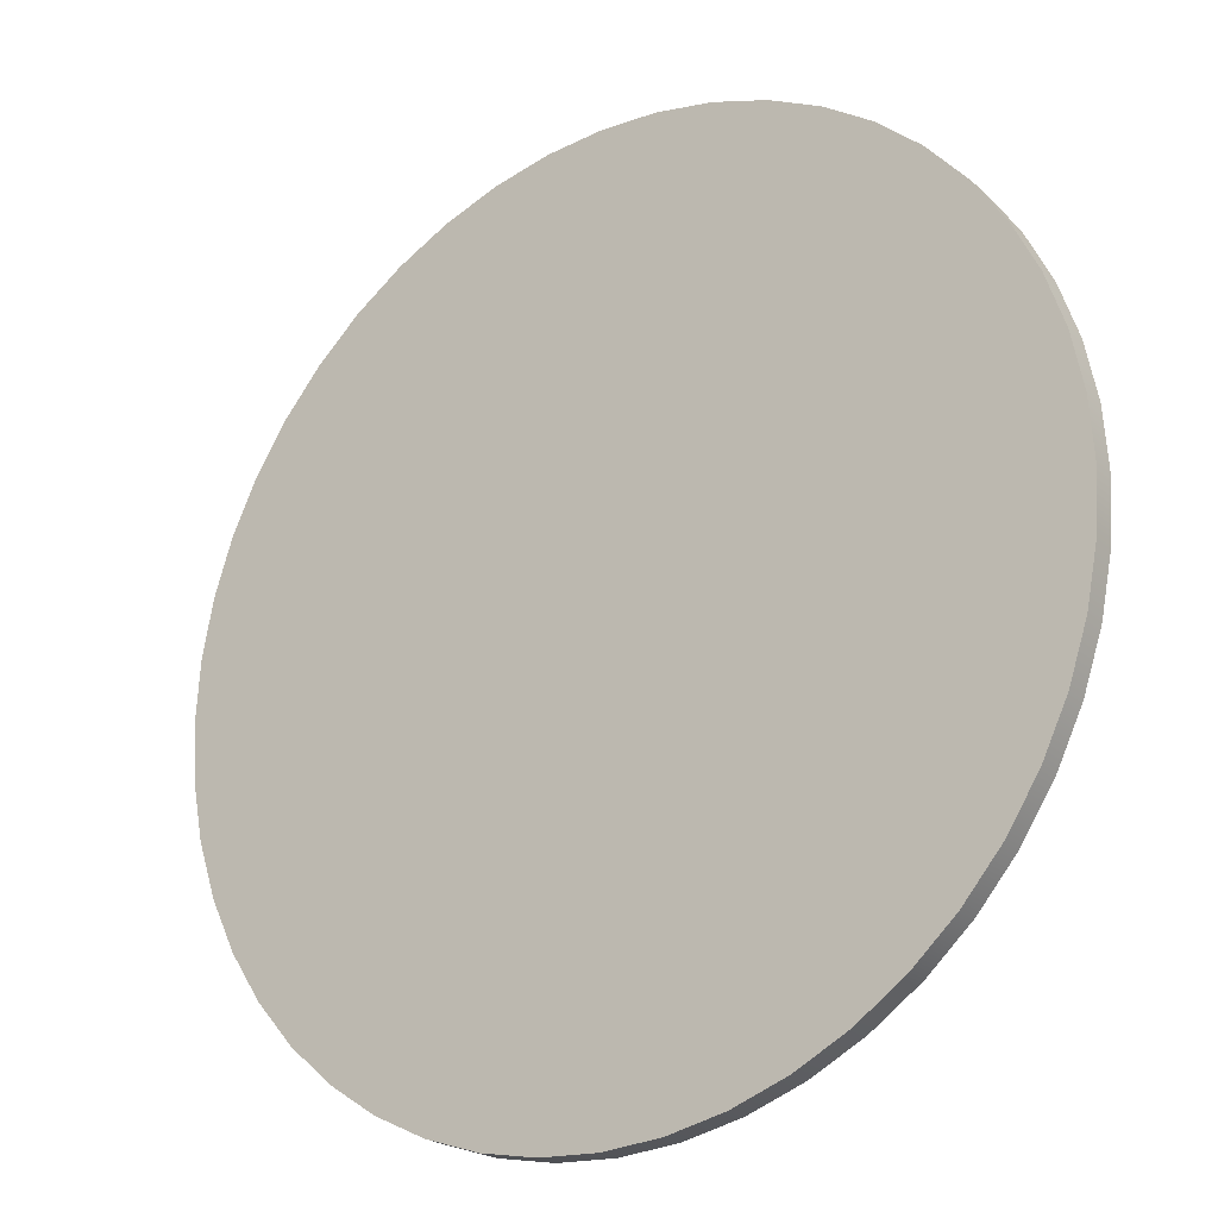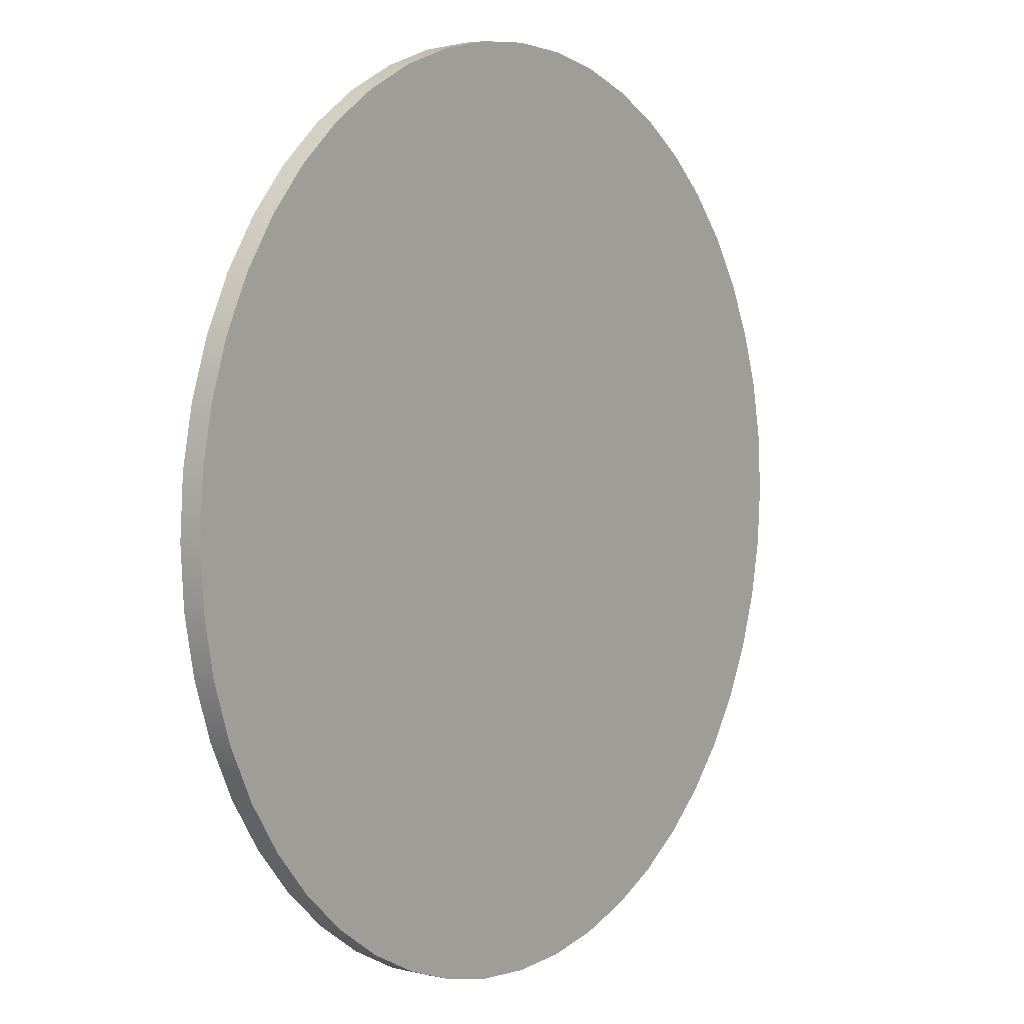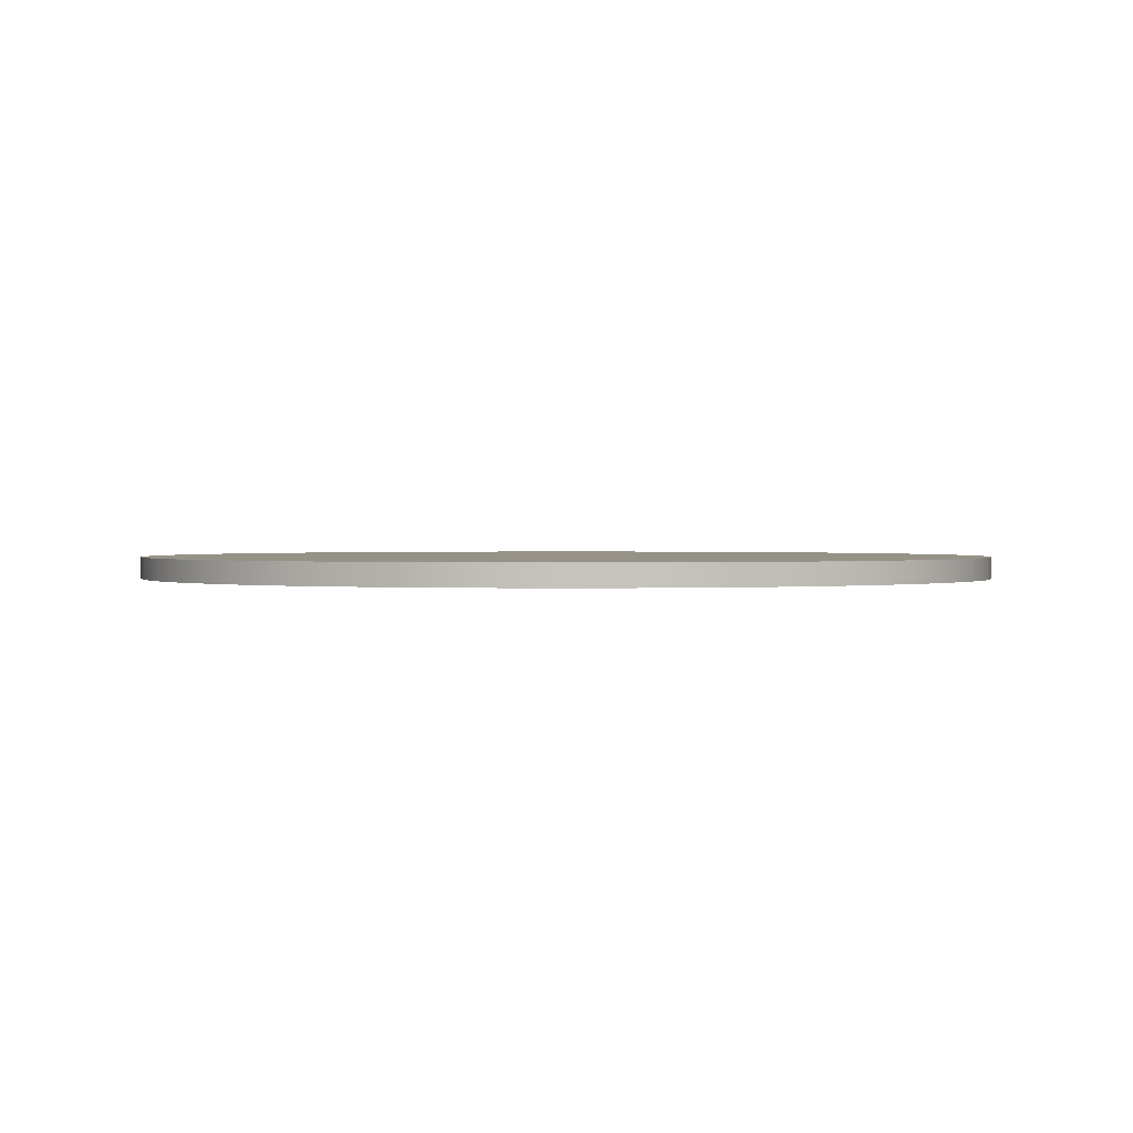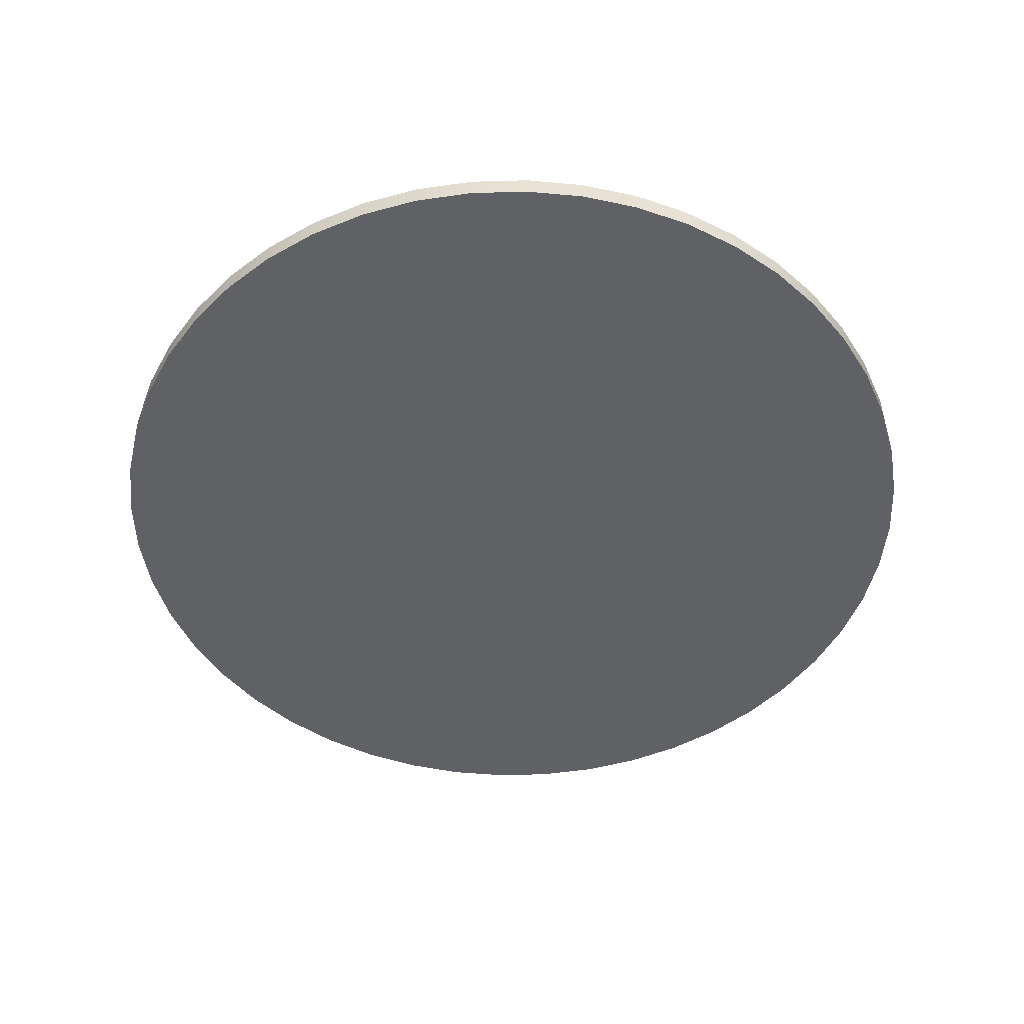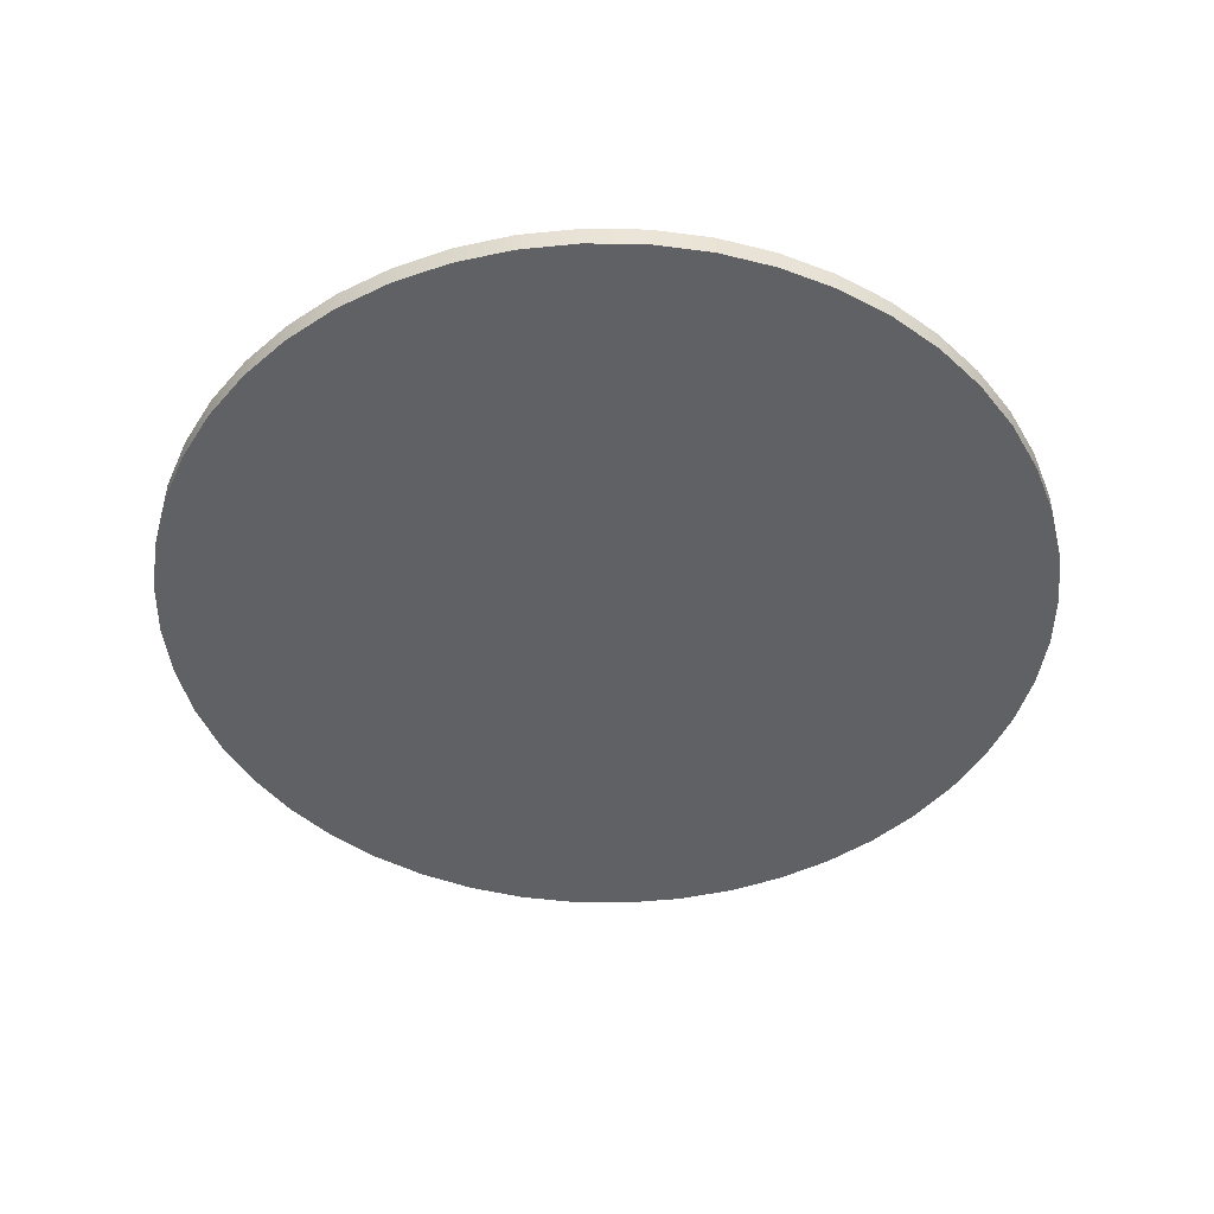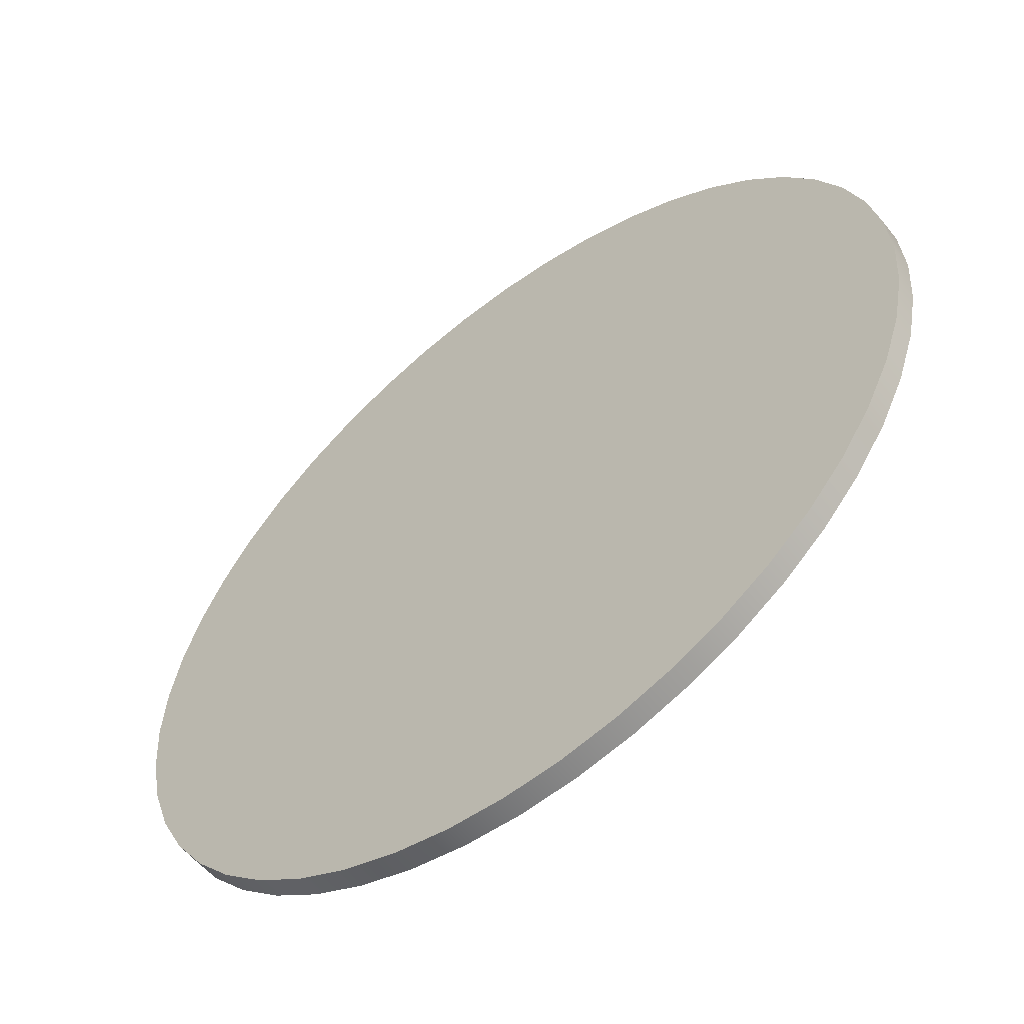
<metadata>
{"format":"obj","ext":"obj","renderer":"f3d","projection":"perspective","resolution":1024,"background":"white","views":[{"elev":-23.1,"azim":36.1,"up":"+Z"},{"elev":4.1,"azim":126.3,"up":"+Z"},{"elev":1.0,"azim":-55.4,"up":"+Y"},{"elev":-49.5,"azim":140.5,"up":"+Y"},{"elev":-46.4,"azim":85.3,"up":"+Y"},{"elev":-57.5,"azim":37.9,"up":"+Z"}]}
</metadata>
<code>
v  2.898 -0.075 0.7764
v  2.772 -0.075 1.148
v  2.598 -0.075 1.5
v  2.38 -0.075 1.826
v  2.121 -0.075 2.121
v  1.826 -0.075 2.38
v  1.5 -0.075 2.598
v  1.148 -0.075 2.772
v  0.7765 -0.075 2.898
v  0.3916 -0.075 2.974
v  0 -0.075 3
v  -0.3916 -0.075 2.974
v  -0.7765 -0.075 2.898
v  -1.148 -0.075 2.772
v  -1.5 -0.075 2.598
v  -1.826 -0.075 2.38
v  -2.121 -0.075 2.121
v  -2.38 -0.075 1.826
v  -2.598 -0.075 1.5
v  -2.772 -0.075 1.148
v  -2.898 -0.075 0.7765
v  -2.974 -0.075 0.3916
v  -3 -0.075 -0
v  -2.974 -0.075 -0.3916
v  -2.898 -0.075 -0.7765
v  -2.772 -0.075 -1.148
v  -2.598 -0.075 -1.5
v  -2.38 -0.075 -1.826
v  -2.121 -0.075 -2.121
v  -1.826 -0.075 -2.38
v  -1.5 -0.075 -2.598
v  -1.148 -0.075 -2.772
v  -0.7765 -0.075 -2.898
v  -0.3916 -0.075 -2.974
v  0 -0.075 -3
v  0.3916 -0.075 -2.974
v  0.7765 -0.075 -2.898
v  1.148 -0.075 -2.772
v  1.5 -0.075 -2.598
v  1.826 -0.075 -2.38
v  2.121 -0.075 -2.121
v  2.38 -0.075 -1.826
v  2.598 -0.075 -1.5
v  2.772 -0.075 -1.148
v  2.898 -0.075 -0.7765
v  2.974 -0.075 -0.3916
v  3 -0.075 -0
v  2.974 -0.075 0.3916
v  2.974 0.075 -0.3916
v  3 0.075 -0
v  2.898 0.075 -0.7765
v  2.772 0.075 -1.148
v  2.598 0.075 -1.5
v  2.38 0.075 -1.826
v  2.121 0.075 -2.121
v  1.826 0.075 -2.38
v  1.5 0.075 -2.598
v  1.148 0.075 -2.772
v  0.7765 0.075 -2.898
v  0.3916 0.075 -2.974
v  0 0.075 -3
v  -0.3916 0.075 -2.974
v  -0.7765 0.075 -2.898
v  -1.148 0.075 -2.772
v  -1.5 0.075 -2.598
v  -1.826 0.075 -2.38
v  -2.121 0.075 -2.121
v  -2.38 0.075 -1.826
v  -2.598 0.075 -1.5
v  -2.772 0.075 -1.148
v  -2.898 0.075 -0.7765
v  -2.974 0.075 -0.3916
v  -3 0.075 -0
v  -2.974 0.075 0.3916
v  -2.898 0.075 0.7765
v  -2.772 0.075 1.148
v  -2.598 0.075 1.5
v  -2.38 0.075 1.826
v  -2.121 0.075 2.121
v  -1.826 0.075 2.38
v  -1.5 0.075 2.598
v  -1.148 0.075 2.772
v  -0.7765 0.075 2.898
v  -0.3916 0.075 2.974
v  0 0.075 3
v  0.3916 0.075 2.974
v  0.7765 0.075 2.898
v  1.148 0.075 2.772
v  1.5 0.075 2.598
v  1.826 0.075 2.38
v  2.121 0.075 2.121
v  2.38 0.075 1.826
v  2.598 0.075 1.5
v  2.772 0.075 1.148
v  2.898 0.075 0.7764
v  2.974 0.075 0.3916
o Cylinder001
g Cylinder001
f 1 2 3
f 3 4 5
f 5 6 7
f 3 5 7
f 7 8 9
f 9 10 11
f 7 9 11
f 11 12 13
f 13 14 15
f 11 13 15
f 7 11 15
f 15 16 17
f 17 18 19
f 15 17 19
f 19 20 21
f 21 22 23
f 19 21 23
f 15 19 23
f 23 24 25
f 25 26 27
f 23 25 27
f 27 28 29
f 29 30 31
f 27 29 31
f 23 27 31
f 15 23 31
f 31 32 33
f 33 34 35
f 31 33 35
f 35 36 37
f 37 38 39
f 35 37 39
f 31 35 39
f 39 40 41
f 41 42 43
f 39 41 43
f 43 44 45
f 45 46 47
f 43 45 47
f 39 43 47
f 31 39 47
f 15 31 47
f 7 15 47
f 3 7 47
f 1 3 47
f 48 1 47
f 47 46 49
f 49 50 47
f 46 45 51
f 51 49 46
f 45 44 52
f 52 51 45
f 44 43 53
f 53 52 44
f 43 42 54
f 54 53 43
f 42 41 55
f 55 54 42
f 41 40 56
f 56 55 41
f 40 39 57
f 57 56 40
f 39 38 58
f 58 57 39
f 38 37 59
f 59 58 38
f 37 36 60
f 60 59 37
f 36 35 61
f 61 60 36
f 35 34 62
f 62 61 35
f 34 33 63
f 63 62 34
f 33 32 64
f 64 63 33
f 32 31 65
f 65 64 32
f 31 30 66
f 66 65 31
f 30 29 67
f 67 66 30
f 29 28 68
f 68 67 29
f 28 27 69
f 69 68 28
f 27 26 70
f 70 69 27
f 26 25 71
f 71 70 26
f 25 24 72
f 72 71 25
f 24 23 73
f 73 72 24
f 23 22 74
f 74 73 23
f 22 21 75
f 75 74 22
f 21 20 76
f 76 75 21
f 20 19 77
f 77 76 20
f 19 18 78
f 78 77 19
f 18 17 79
f 79 78 18
f 17 16 80
f 80 79 17
f 16 15 81
f 81 80 16
f 15 14 82
f 82 81 15
f 14 13 83
f 83 82 14
f 13 12 84
f 84 83 13
f 12 11 85
f 85 84 12
f 11 10 86
f 86 85 11
f 10 9 87
f 87 86 10
f 9 8 88
f 88 87 9
f 8 7 89
f 89 88 8
f 7 6 90
f 90 89 7
f 6 5 91
f 91 90 6
f 5 4 92
f 92 91 5
f 4 3 93
f 93 92 4
f 3 2 94
f 94 93 3
f 2 1 95
f 95 94 2
f 1 48 96
f 96 95 1
f 48 47 50
f 50 96 48
f 50 49 51
f 51 52 53
f 53 54 55
f 51 53 55
f 55 56 57
f 57 58 59
f 55 57 59
f 59 60 61
f 61 62 63
f 59 61 63
f 55 59 63
f 63 64 65
f 65 66 67
f 63 65 67
f 67 68 69
f 69 70 71
f 67 69 71
f 63 67 71
f 71 72 73
f 73 74 75
f 71 73 75
f 75 76 77
f 77 78 79
f 75 77 79
f 71 75 79
f 63 71 79
f 79 80 81
f 81 82 83
f 79 81 83
f 83 84 85
f 85 86 87
f 83 85 87
f 79 83 87
f 87 88 89
f 89 90 91
f 87 89 91
f 91 92 93
f 93 94 95
f 91 93 95
f 87 91 95
f 79 87 95
f 63 79 95
f 55 63 95
f 51 55 95
f 50 51 95
f 96 50 95

</code>
